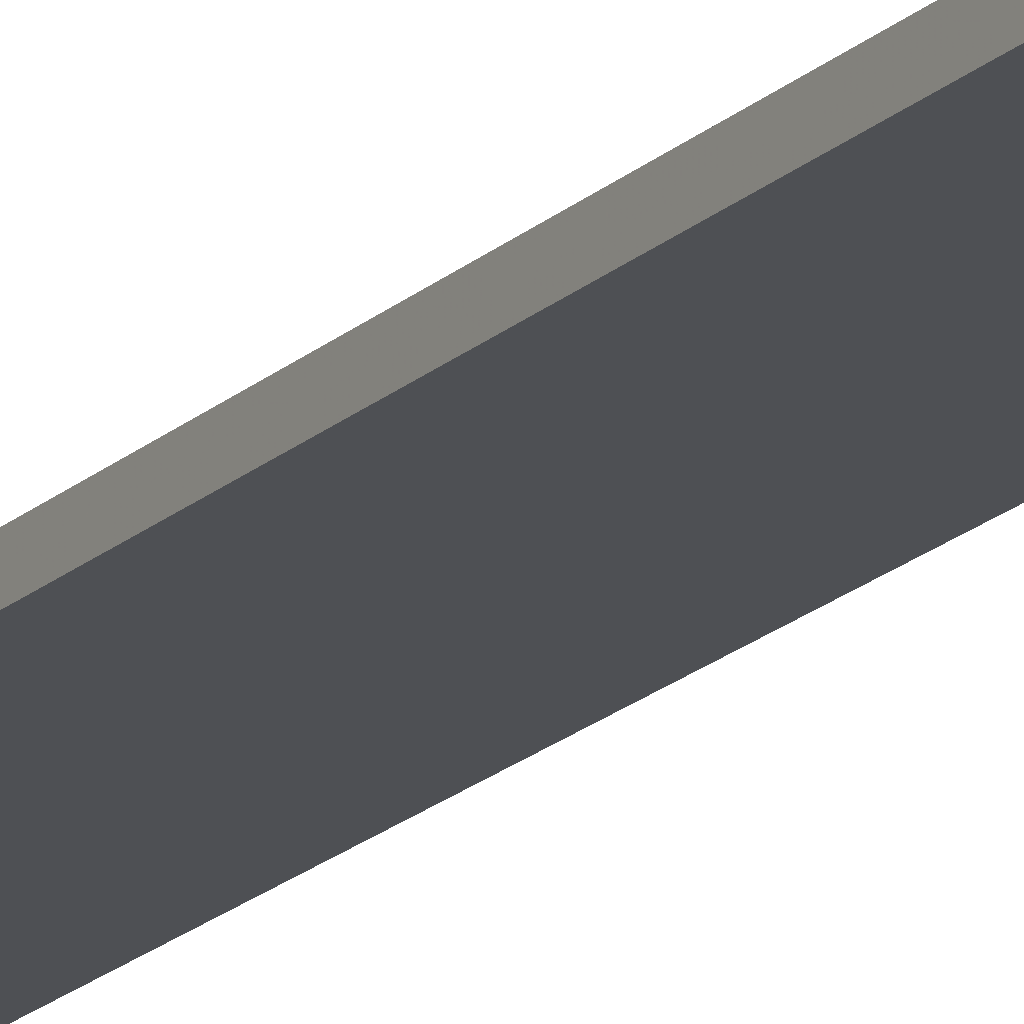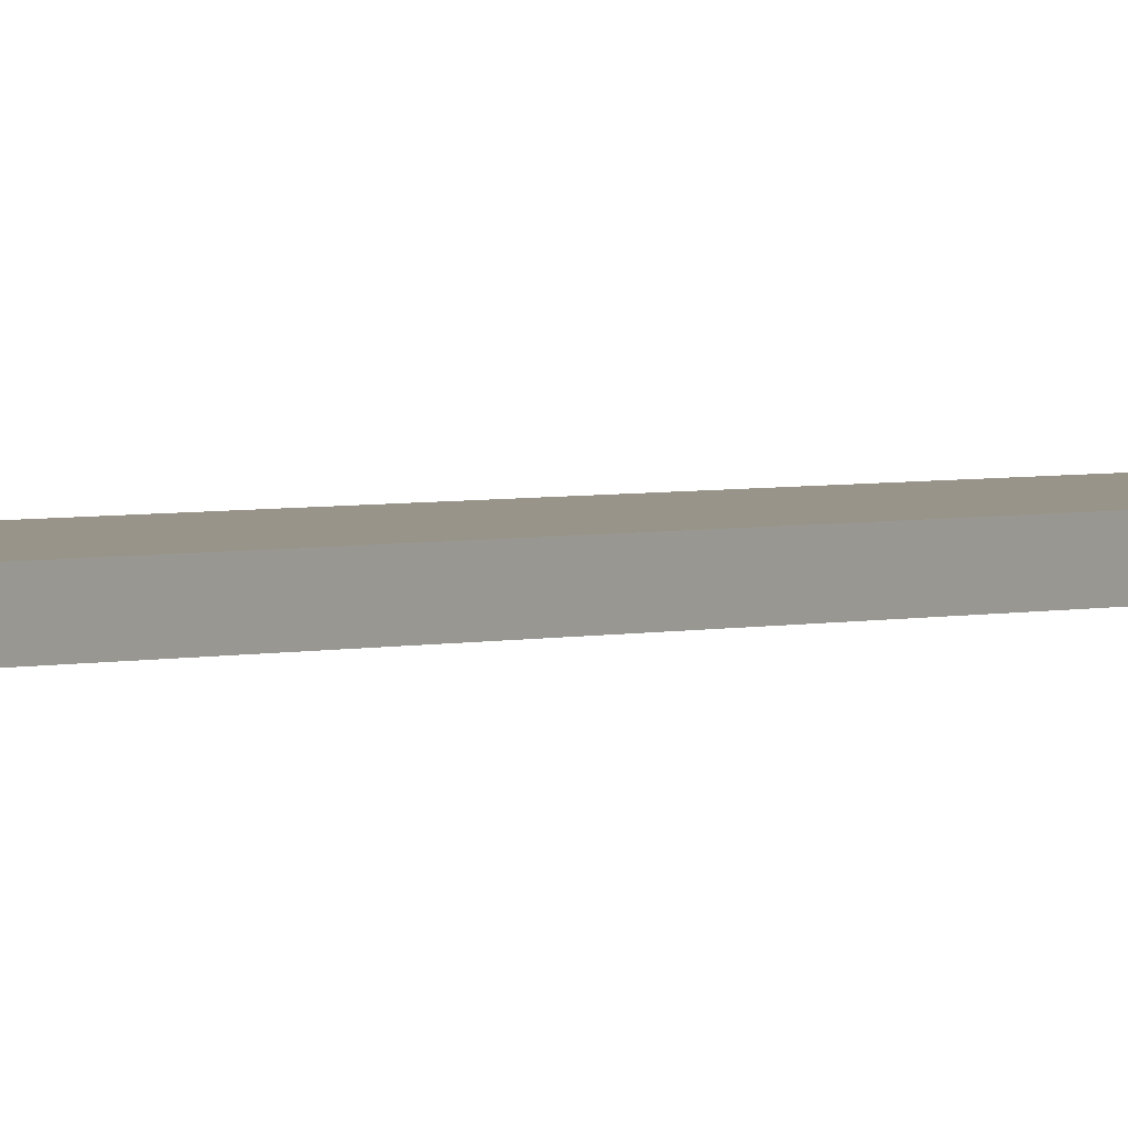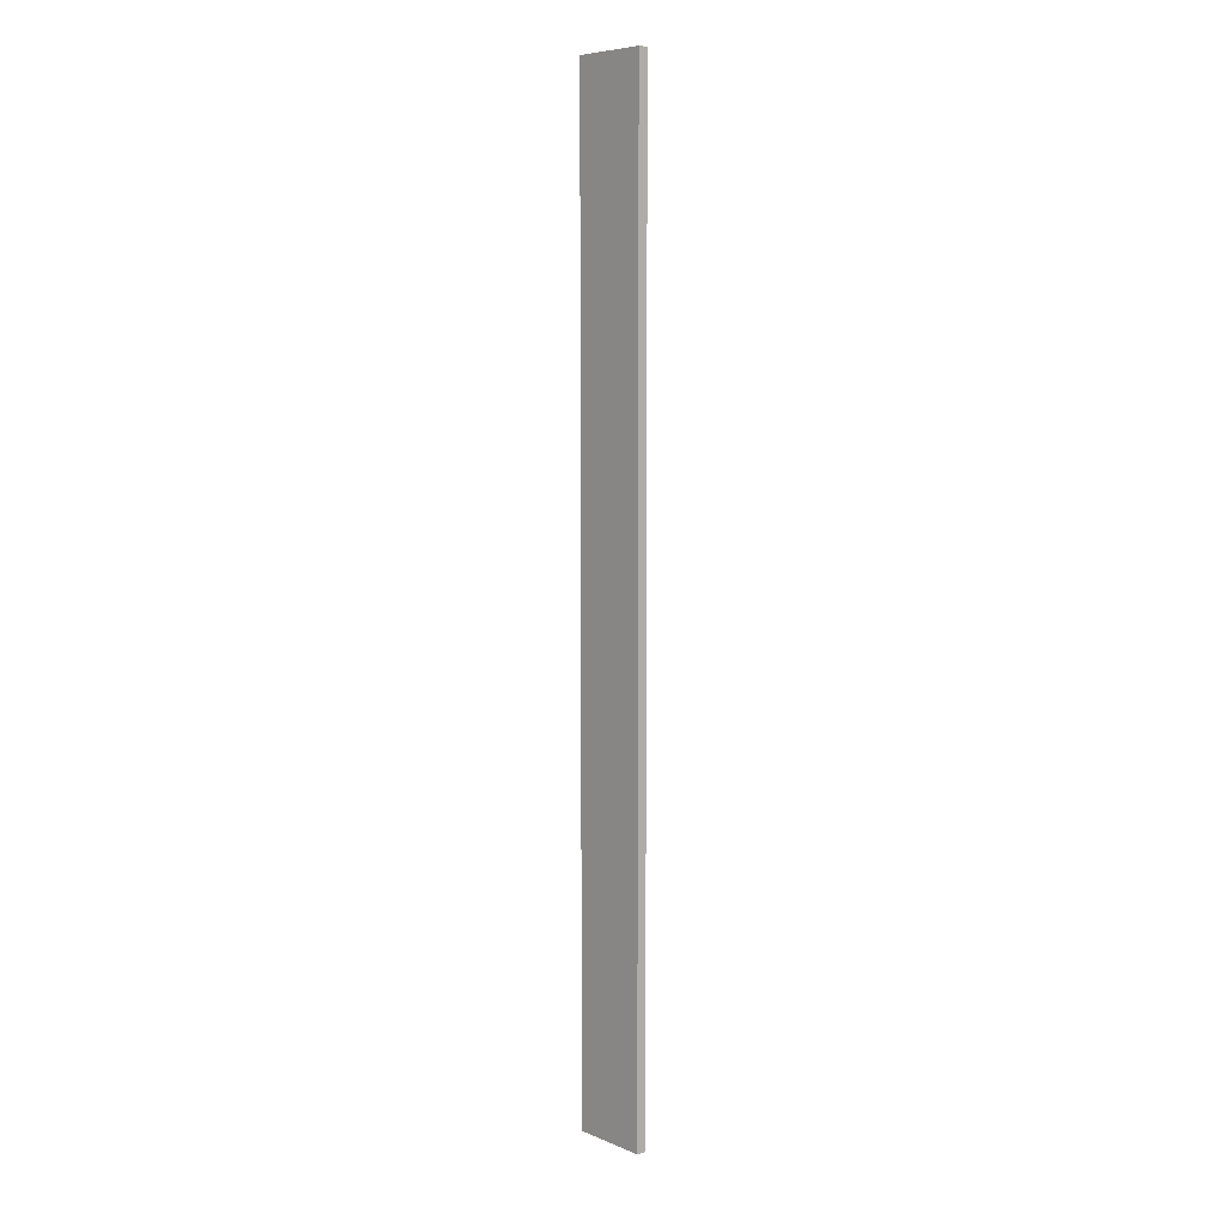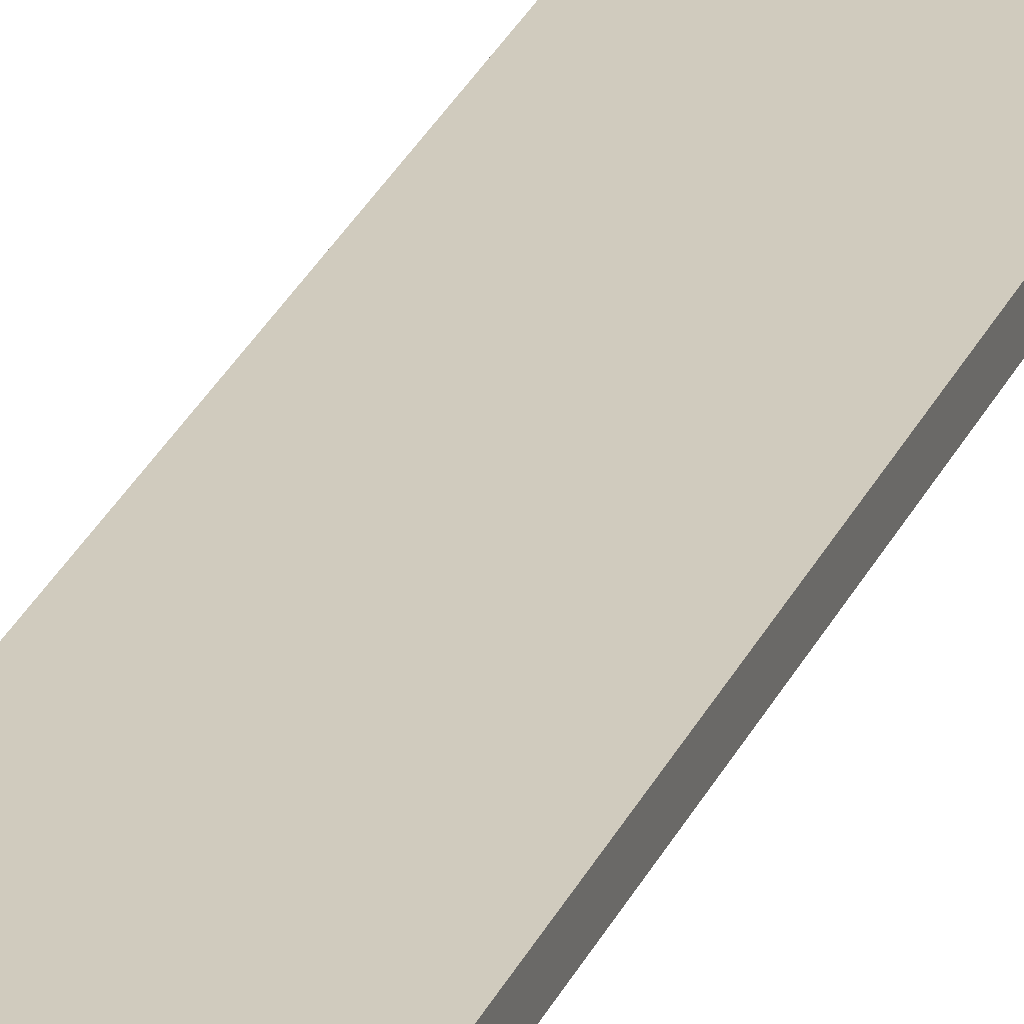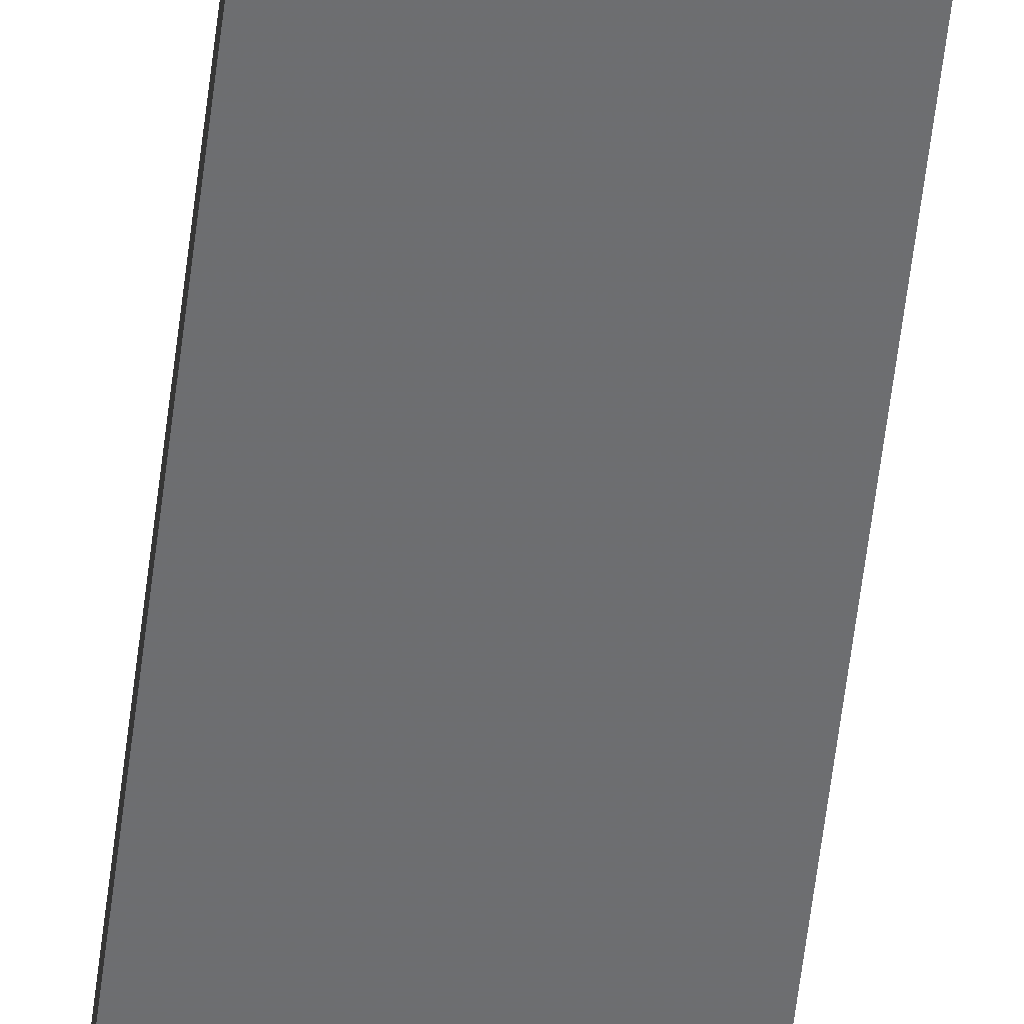
<metadata>
{"format":"obj","ext":"obj","renderer":"f3d","projection":"perspective","resolution":1024,"background":"white","views":[{"elev":-18.6,"azim":149.3,"up":"+Y"},{"elev":1.7,"azim":-148.3,"up":"+Y"},{"elev":6.9,"azim":-131.0,"up":"+Z"},{"elev":23.4,"azim":17.3,"up":"+Y"},{"elev":-54.3,"azim":173.5,"up":"+Y"}]}
</metadata>
<code>
o 4861
v 2244 1884 16.02
v 2244 1884 16.02
v 2244 1884 16.02
v 2244 1884 17.02
v 2244 1884 17.02
v 2244 1884 17.02
v 2244 1884 16.02
v 2244 1884 16.02
v 2244 1884 16.02
v 2244 1884 17.02
v 2244 1884 16.02
v 2244 1884 17.02
v 2244 1884 17.02
v 2244 1884 17.02
v 2244 1884 17.02
v 2244 1884 17.02
v 2244 1884 16.02
v 2244 1884 17.02
v 2244 1884 16.02
v 2244 1884 17.02
v 2244 1884 17.02
v 2244 1884 16.02
v 2244 1884 17.02
v 2244 1884 17.02
v 2244 1884 16.02
v 2244 1884 16.02
v 2244 1884 17.02
v 2244 1884 16.02
v 2244 1884 16.02
f 1 2 3
f 1 4 5
f 6 2 7
f 8 9 7
f 10 7 11
f 12 13 14
f 14 15 16
f 17 15 18
f 19 20 21
f 22 23 20
f 24 25 26
f 27 28 29

</code>
